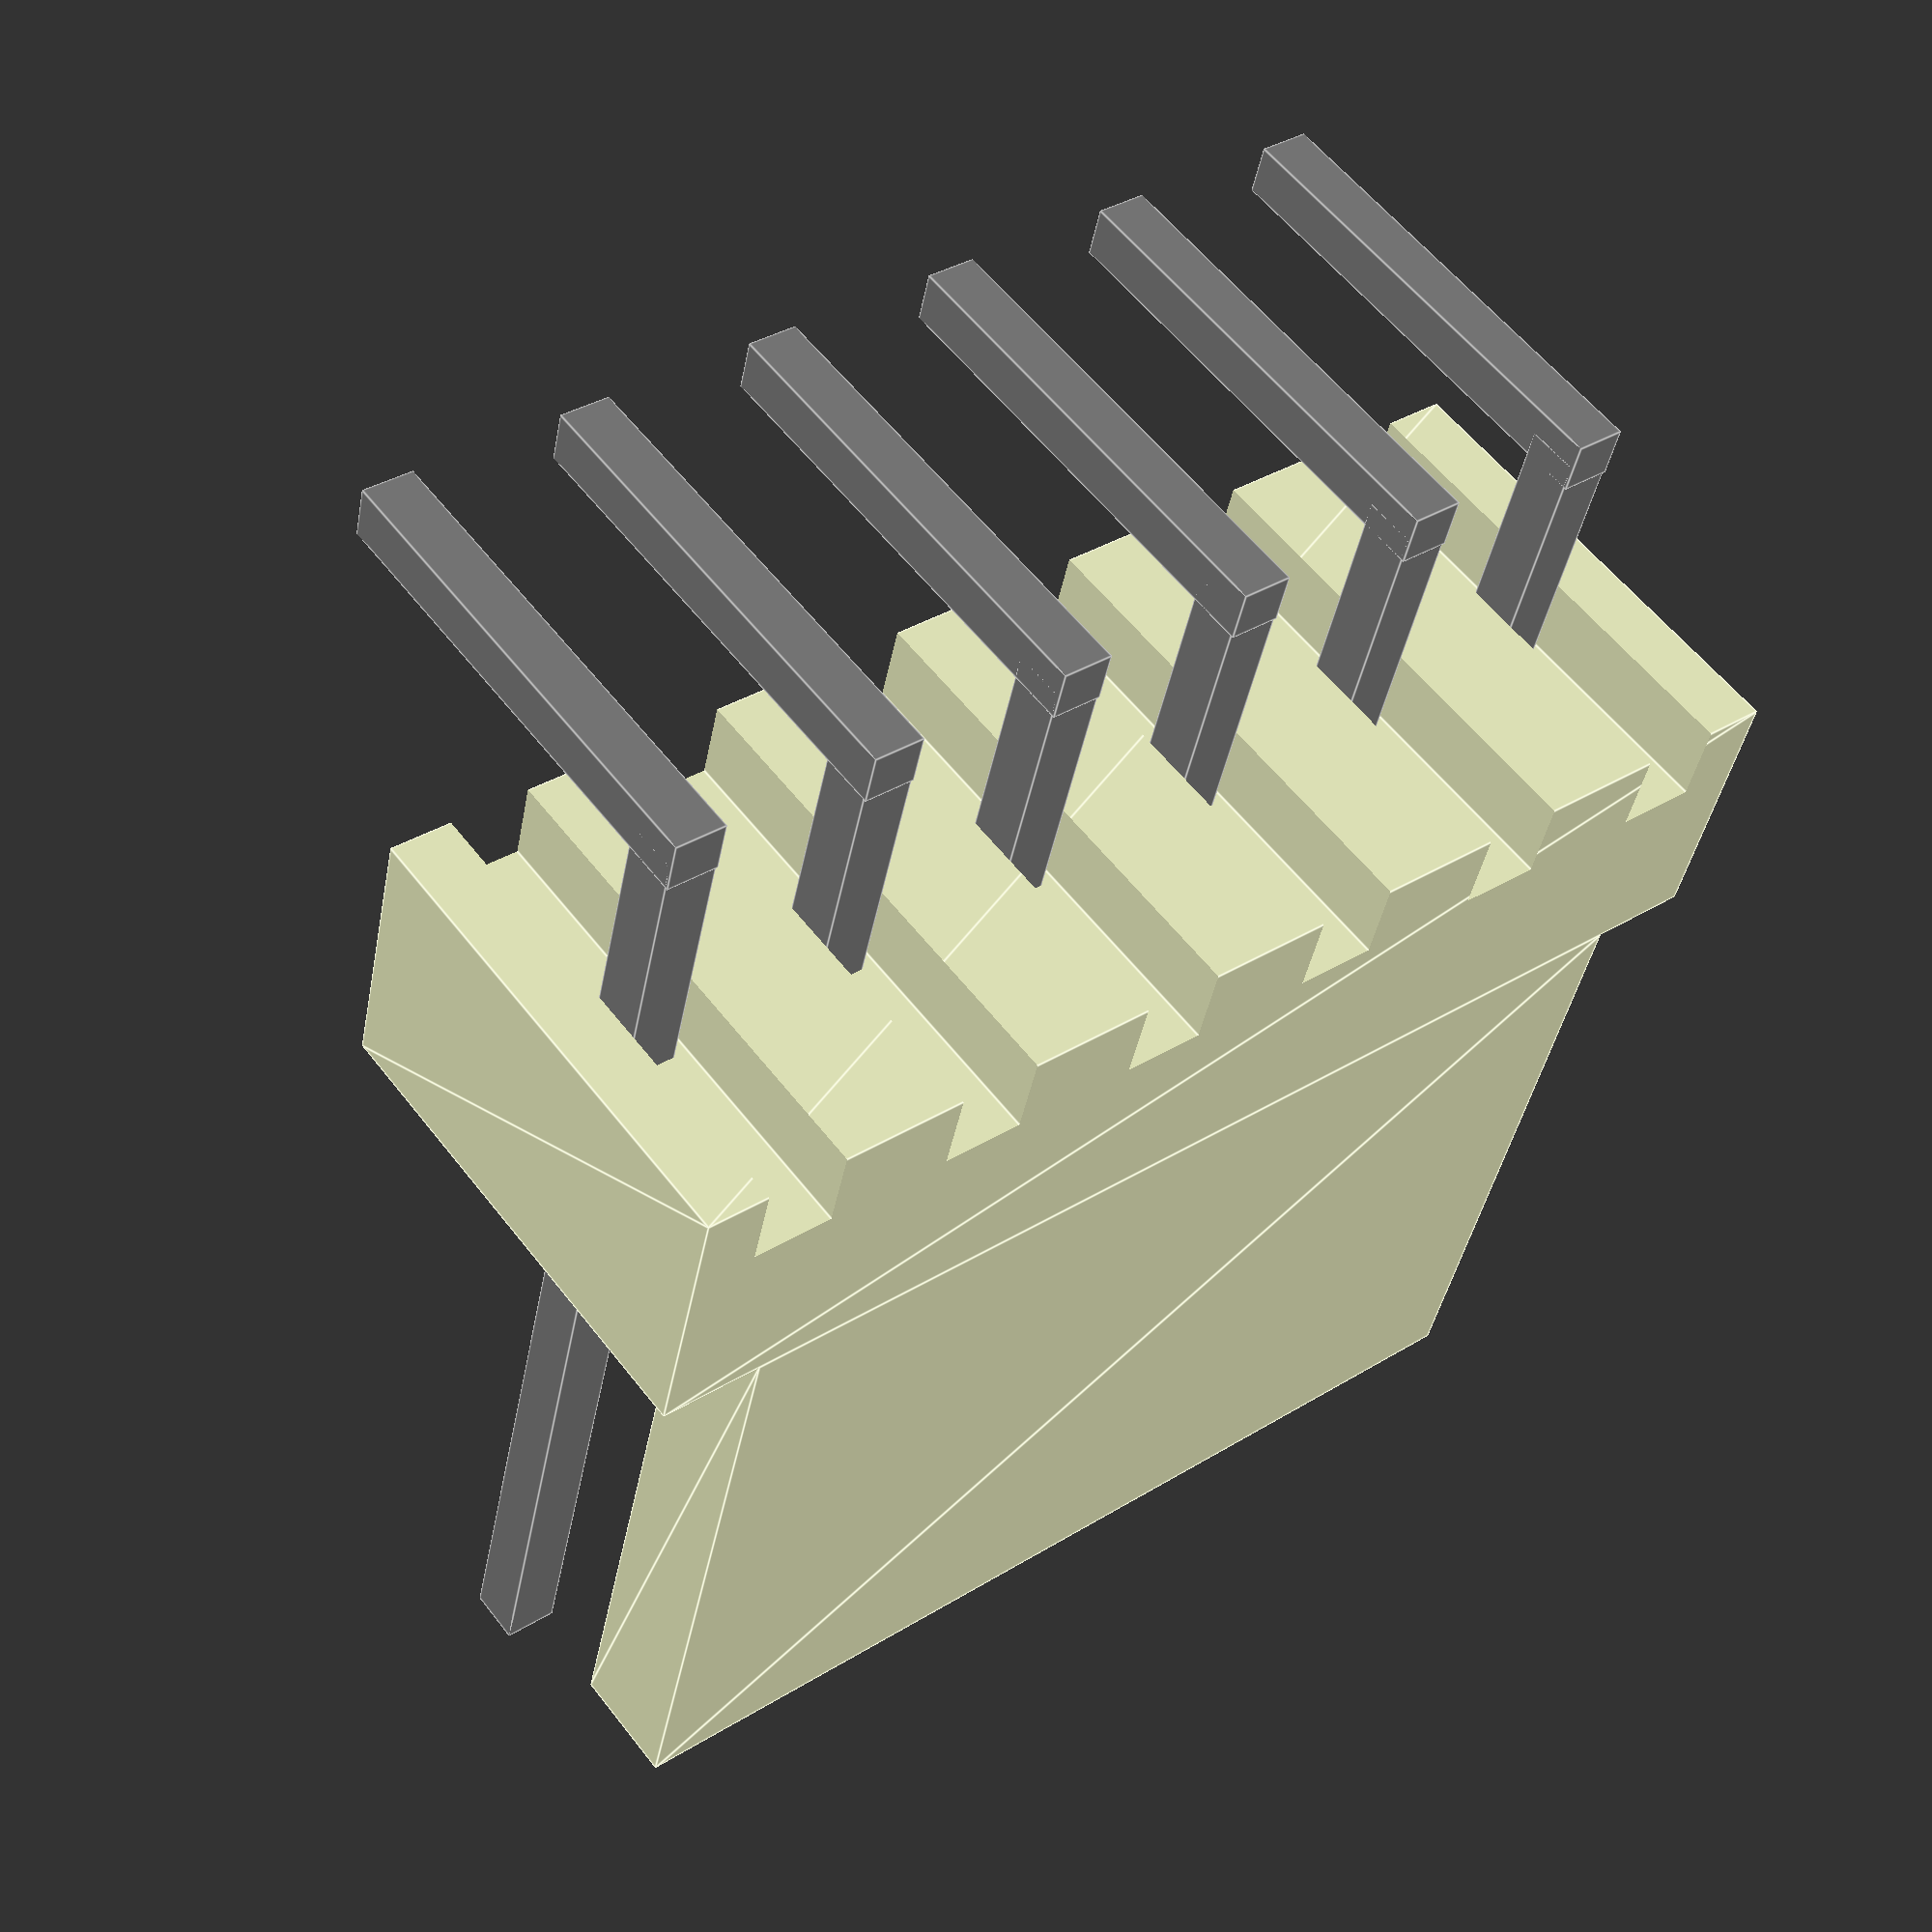
<openscad>
//this is library for: http://www.tme.eu/pl/details/ns25-w5k/zlacza-sygnalowe-raster-254mm/ninigi/
//based on documentation: http://www.tme.eu/pl/Document/f4fbc03349849389d5a444932ab1e0cf/ns25-w2p.pdf 

/// i - number of pins
/// angle - version of pin:
///    " 0" - straight
///    "-1" - right angle
///    " 1" - reverse right angle
module Connector402(i, angle)
{
    color(plastic_color)_body(i);
    color("gray")_pin(i, angle);
}

plastic_color = [245/255, 249/255, 201/255];

module _body(i)
{
    _bottom=[[2.9,0],[2.9,3.3],[-2.9,3.3],[-2.9,0]];
    _top=[[2.9,3.3],[2.9,11.5],[1.54,11.5],[1.54,3.3]];

     linear_extrude(2.54*i) polygon(points=_top);
     difference()
     {
        translate([0, 0,-1.27]) linear_extrude(2.54*(i+1)) polygon(points=_bottom);
        for (i=[0:i]) translate([0, 0, 2.54 * i])cube([6,2,1], center = true);
     }
}

module _pin(i, angle)
{
    for (i=[0:i]) 
    {
        translate([0, 4.7, 2.54 * i])
        {
            cube([0.64,14.2,0.64], center = true);
            if(angle != 0)
                translate([2.5*angle,-7.1,0])rotate([0,  0,90])
                    cube([0.64,2.4+3.3,0.64], center = true);
        }
    }
}

Connector402(5,-1);
// Connector402(5,1);
</openscad>
<views>
elev=144.3 azim=343.1 roll=309.1 proj=p view=edges
</views>
